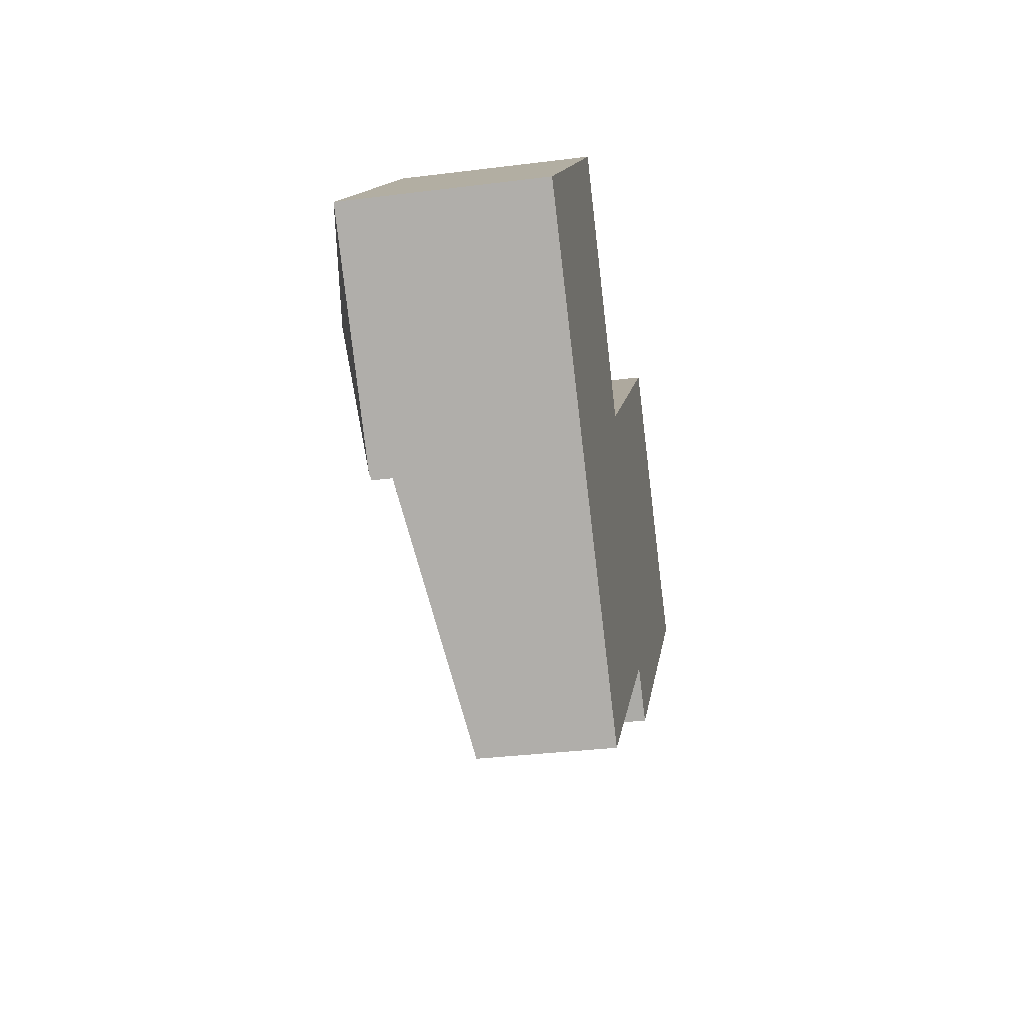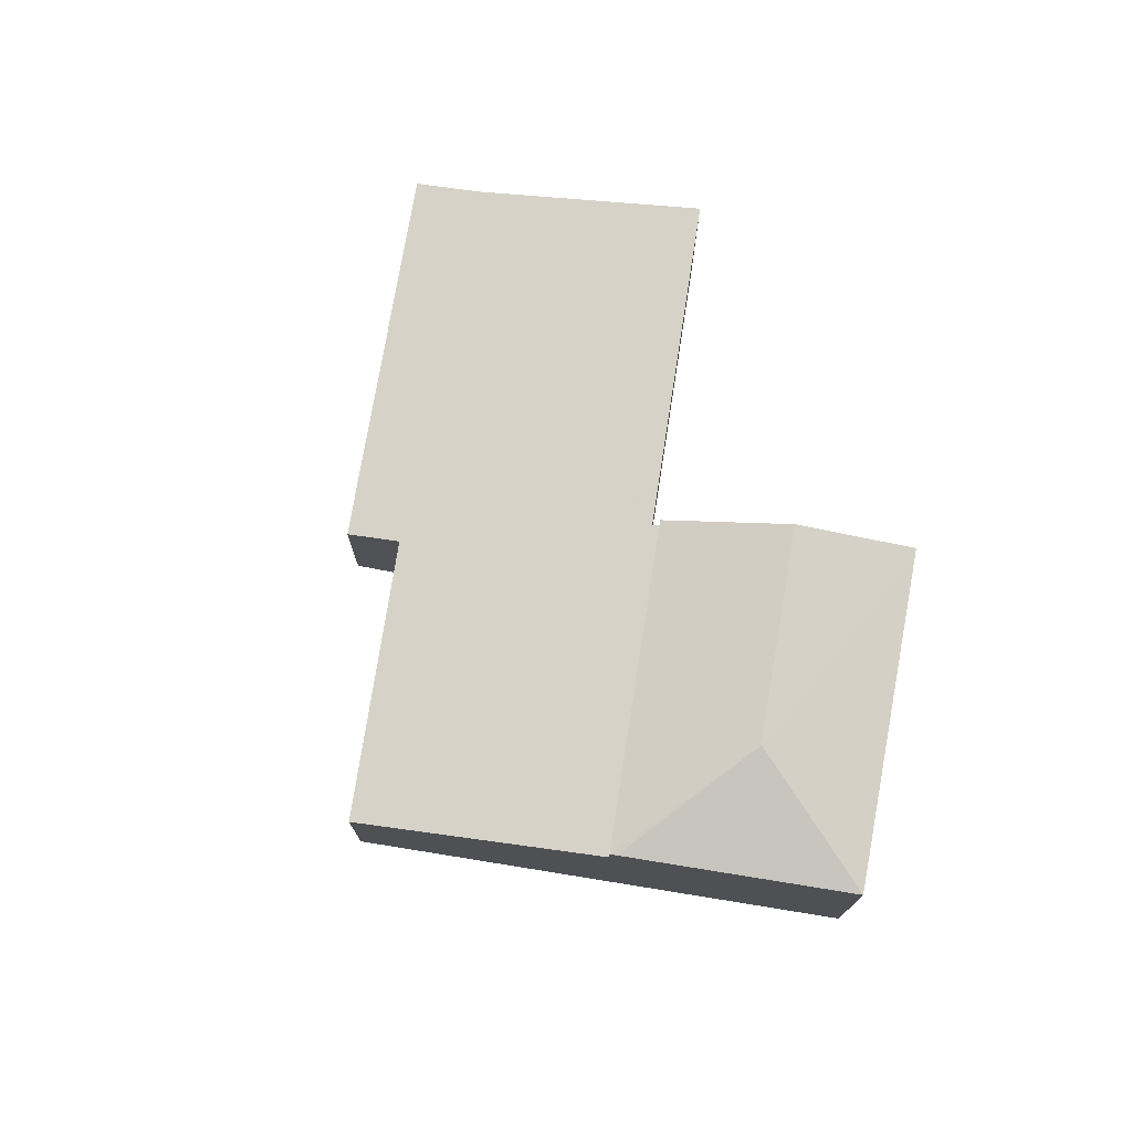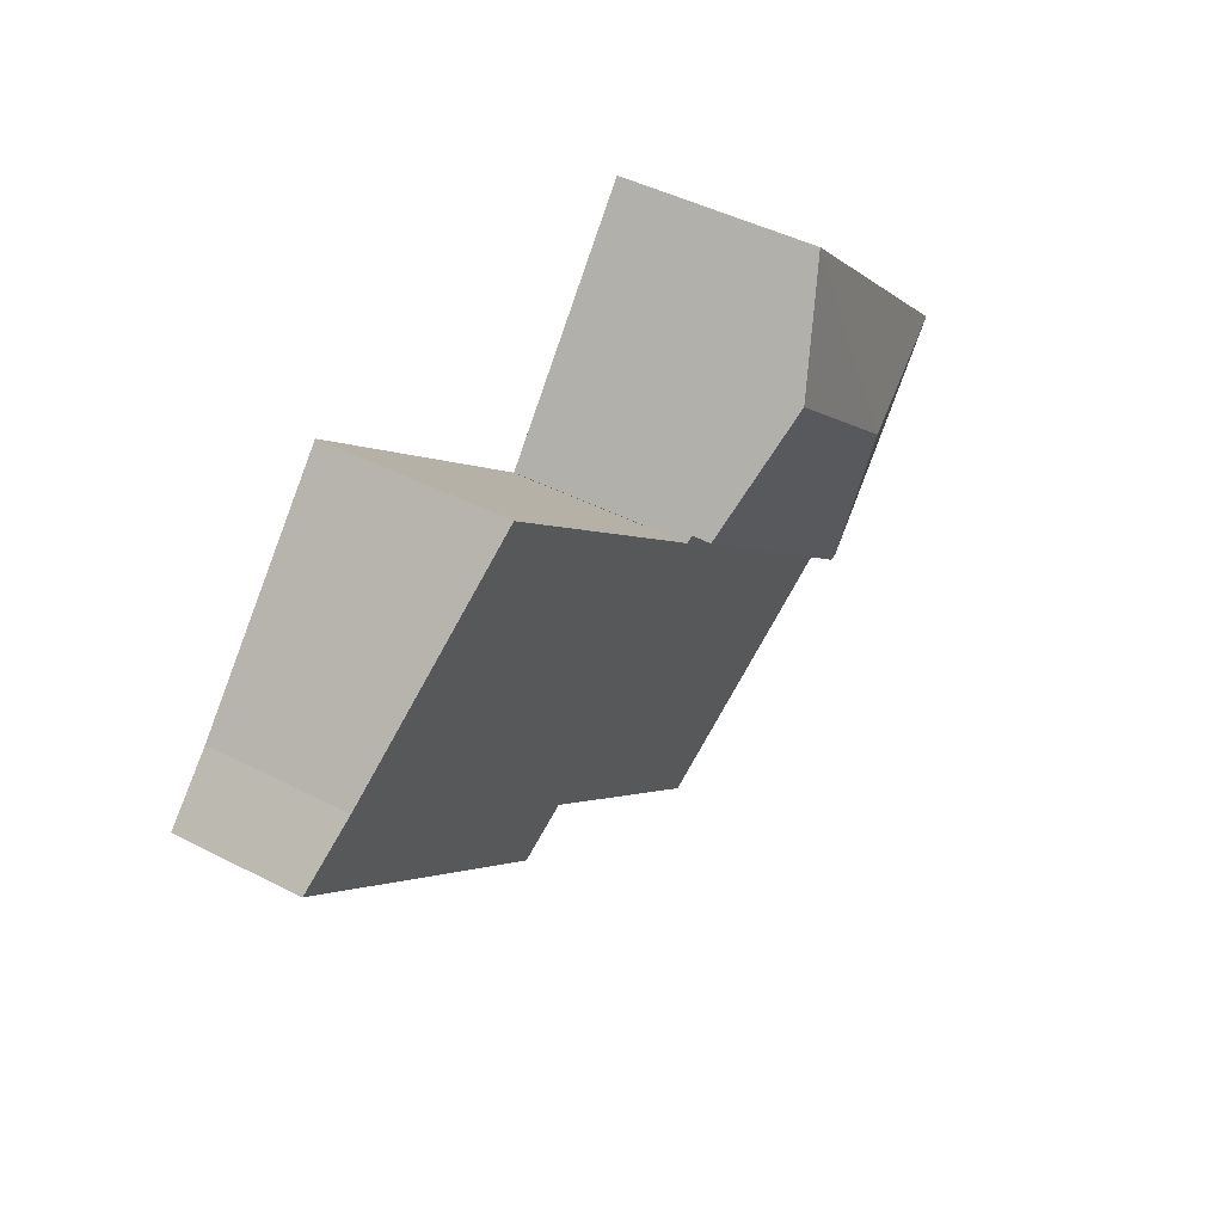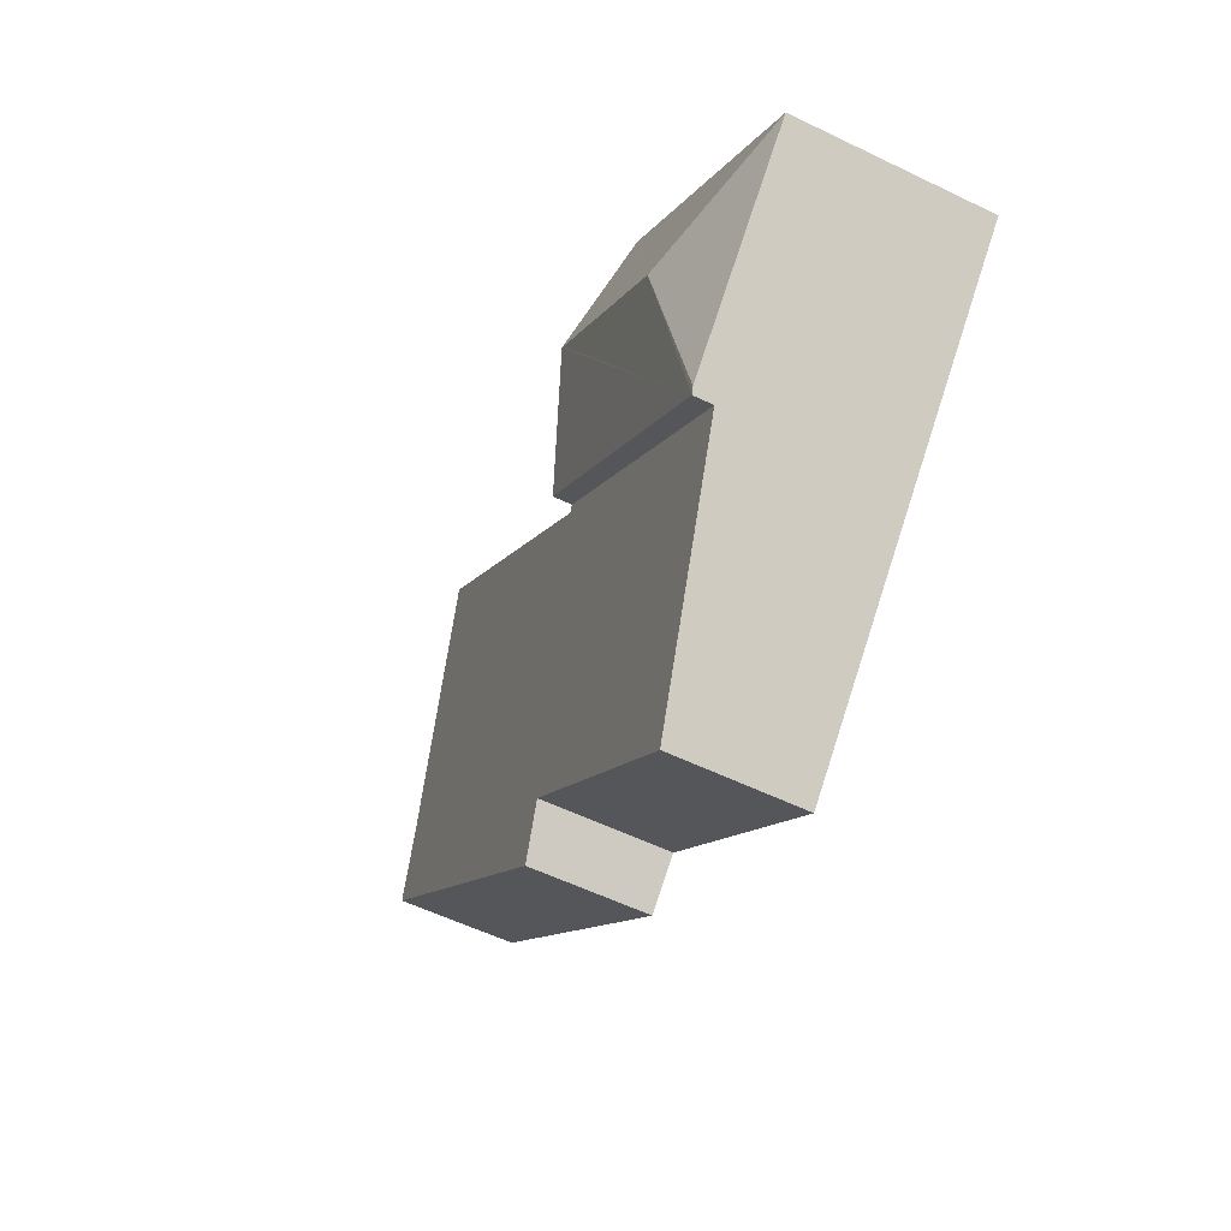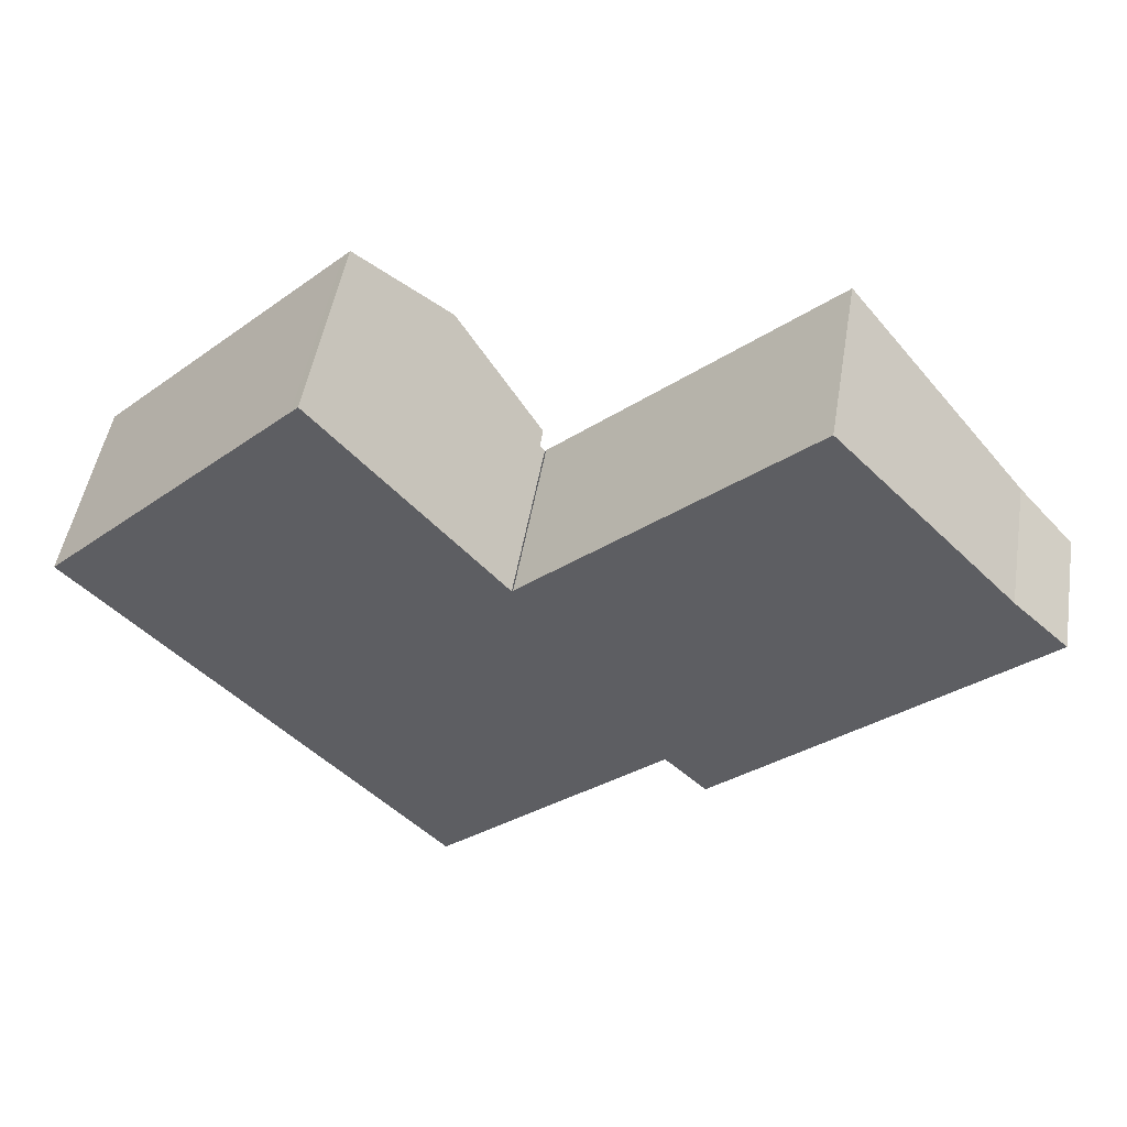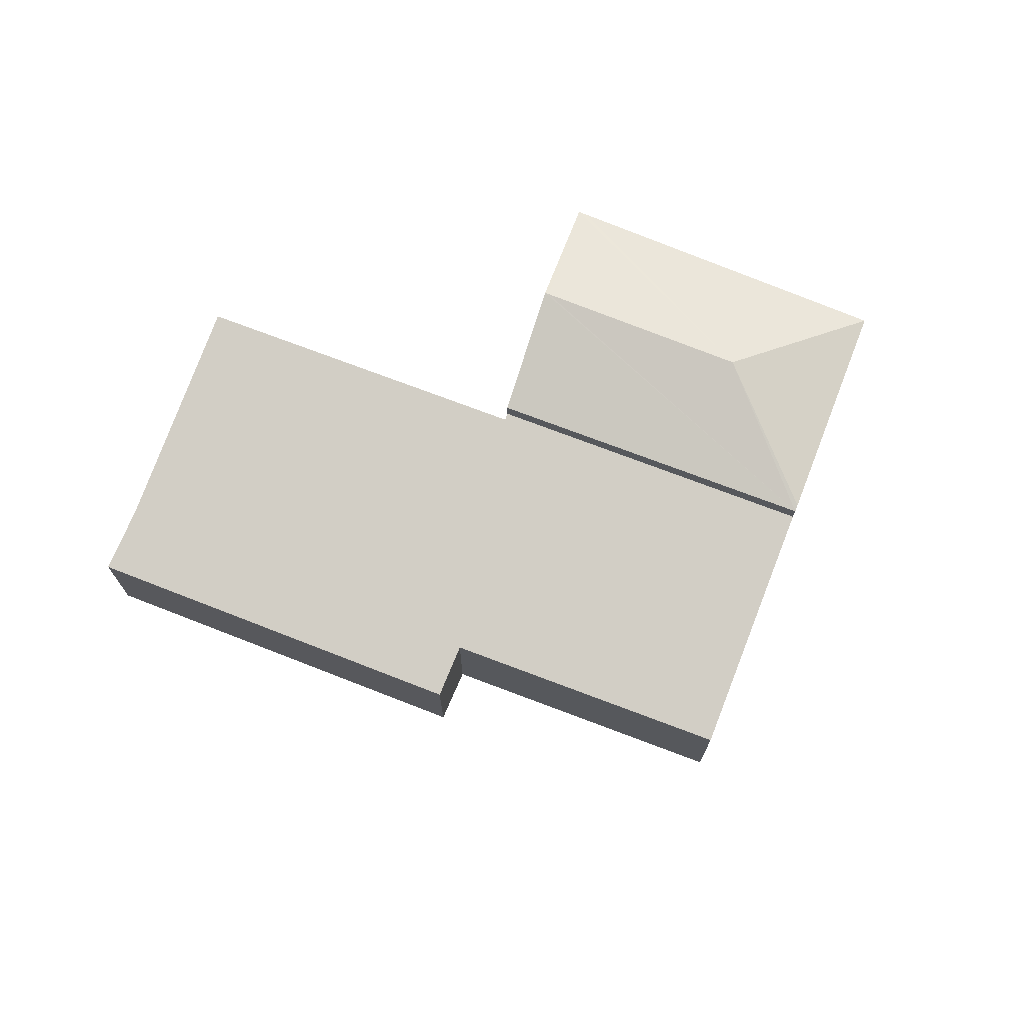
<metadata>
{"format":"obj","ext":"obj","renderer":"f3d","projection":"perspective","resolution":1024,"background":"white","views":[{"elev":-33.4,"azim":-80.2,"up":"+Z"},{"elev":73.9,"azim":-124.2,"up":"+Y"},{"elev":46.1,"azim":120.4,"up":"+Z"},{"elev":-57.2,"azim":-116.7,"up":"+Z"},{"elev":49.6,"azim":9.5,"up":"+Z"},{"elev":71.7,"azim":158.0,"up":"+Y"}]}
</metadata>
<code>
v  3.44 2.715 3.449
v  2.41 3.188 -0.024
v  0 2.72 1.666e-16
v  3.536 2.715 3.546
v  4.661 3.192 2.157
v  4.704 3.193 2.199
v  2.396 2.697 -2.536
v  5.614 2.82 1.149
v  5.935 2.688 0.778
v  2.328 2.72 -2.464
v  0 0 0
v  2.328 1.509e-16 -2.464
v  2.396 1.553e-16 -2.536
v  3.44 -2.112e-16 3.449
v  3.536 -2.171e-16 3.546
v  4.704 -1.347e-16 2.199
v  5.935 -4.764e-17 0.778
v  5.614 -7.036e-17 1.149
v  9.064 1.673 -2.502
v  8.588 1.672 -2.951
v  8.023 1.805 -2.39
v  2.396 2.428 -2.536
v  4.947 1.809 -5.235
v  5.935 2.428 0.778
v  6.002 2.411 0.701
v  12.77 1.677 1.003
v  6.021 2.411 0.718
v  12.05 1.842 1.682
v  9.694 2.41 4.149
v  6.021 -4.396e-17 0.718
v  9.694 -2.541e-16 4.149
v  12.05 -1.03e-16 1.682
v  12.77 -6.142e-17 1.003
v  6.002 -4.292e-17 0.701
v  9.064 1.532e-16 -2.502
v  8.588 1.807e-16 -2.951
v  4.947 3.206e-16 -5.235
v  8.023 1.463e-16 -2.39
g defaultobject
f 1 2 3
f 2 1 4
f 2 4 5
f 5 4 6
f 7 8 9
f 8 7 6
f 6 7 5
f 5 7 2
f 2 7 10
f 2 10 3
f 10 11 3
f 11 10 7
f 11 7 12
f 12 7 13
f 11 1 3
f 1 11 14
f 1 14 4
f 4 14 15
f 15 6 4
f 6 15 8
f 8 15 16
f 8 16 9
f 9 16 17
f 17 16 18
f 9 13 7
f 13 9 17
f 14 16 15
f 16 14 11
f 16 11 18
f 18 11 17
f 17 11 12
f 17 12 13
f 19 20 21
f 22 21 23
f 21 22 24
f 21 24 25
f 21 25 19
f 25 26 19
f 26 25 27
f 26 27 28
f 28 27 29
f 30 29 27
f 29 30 31
f 13 24 22
f 24 13 17
f 31 28 29
f 28 31 32
f 32 26 28
f 26 32 33
f 17 25 24
f 25 17 34
f 33 19 26
f 19 33 35
f 19 35 20
f 20 35 36
f 21 37 23
f 37 21 38
f 20 38 21
f 38 20 36
f 23 13 22
f 13 23 37
f 30 32 31
f 32 30 33
f 33 30 35
f 35 30 34
f 13 34 17
f 34 13 38
f 34 38 35
f 38 13 37
f 36 35 38

</code>
